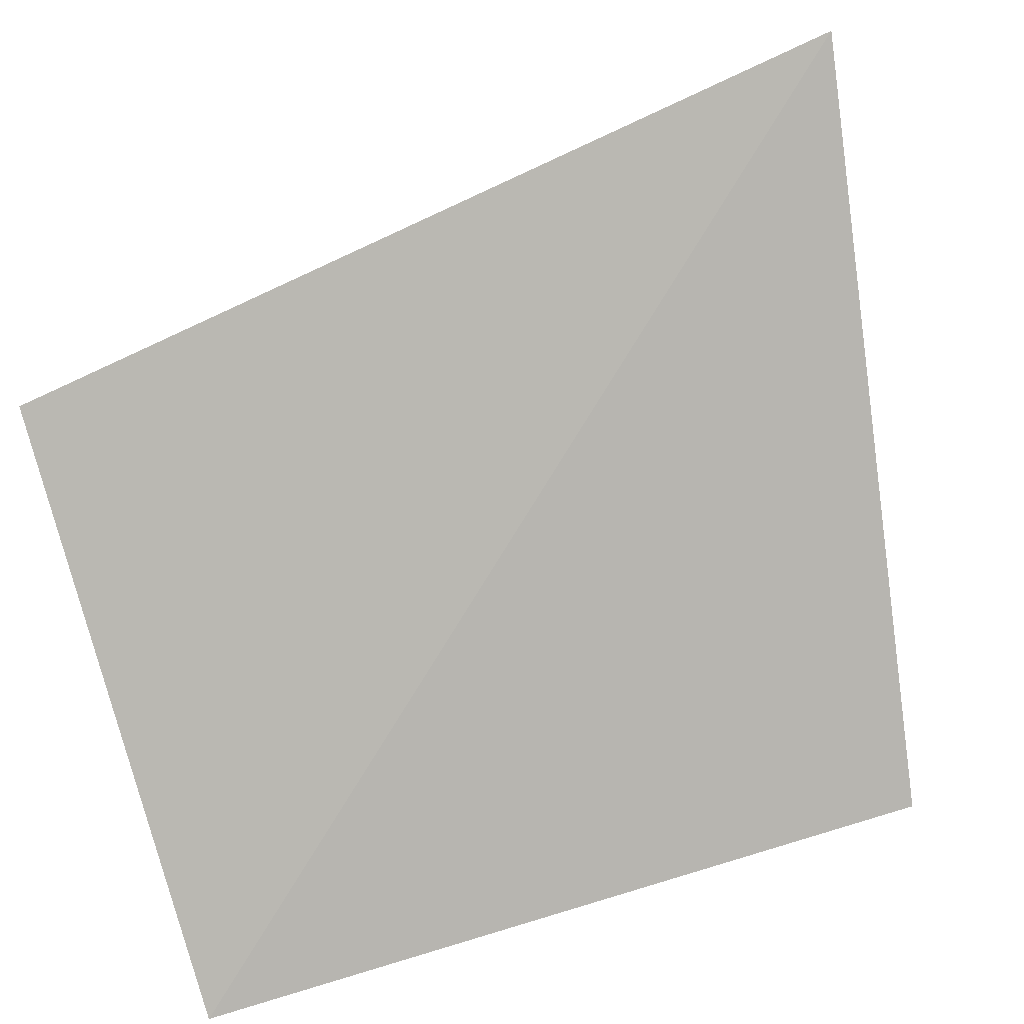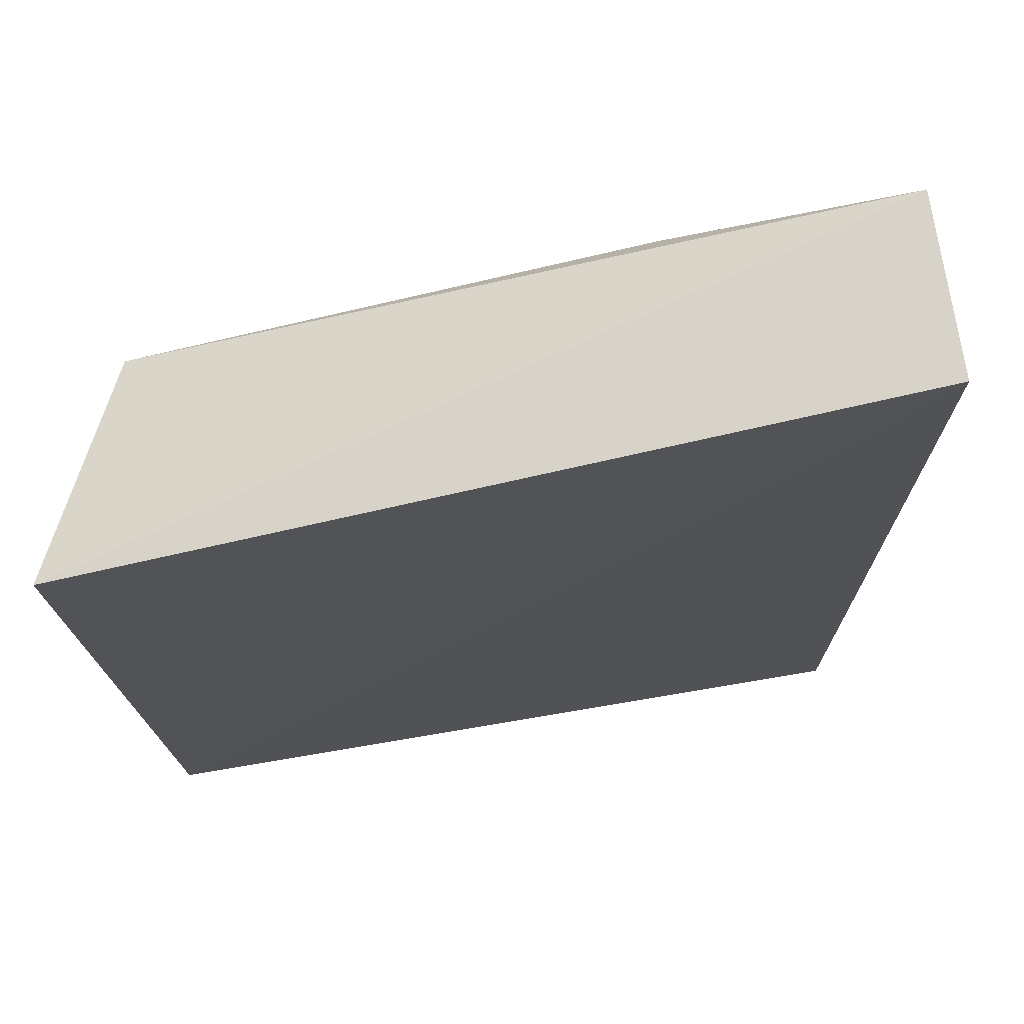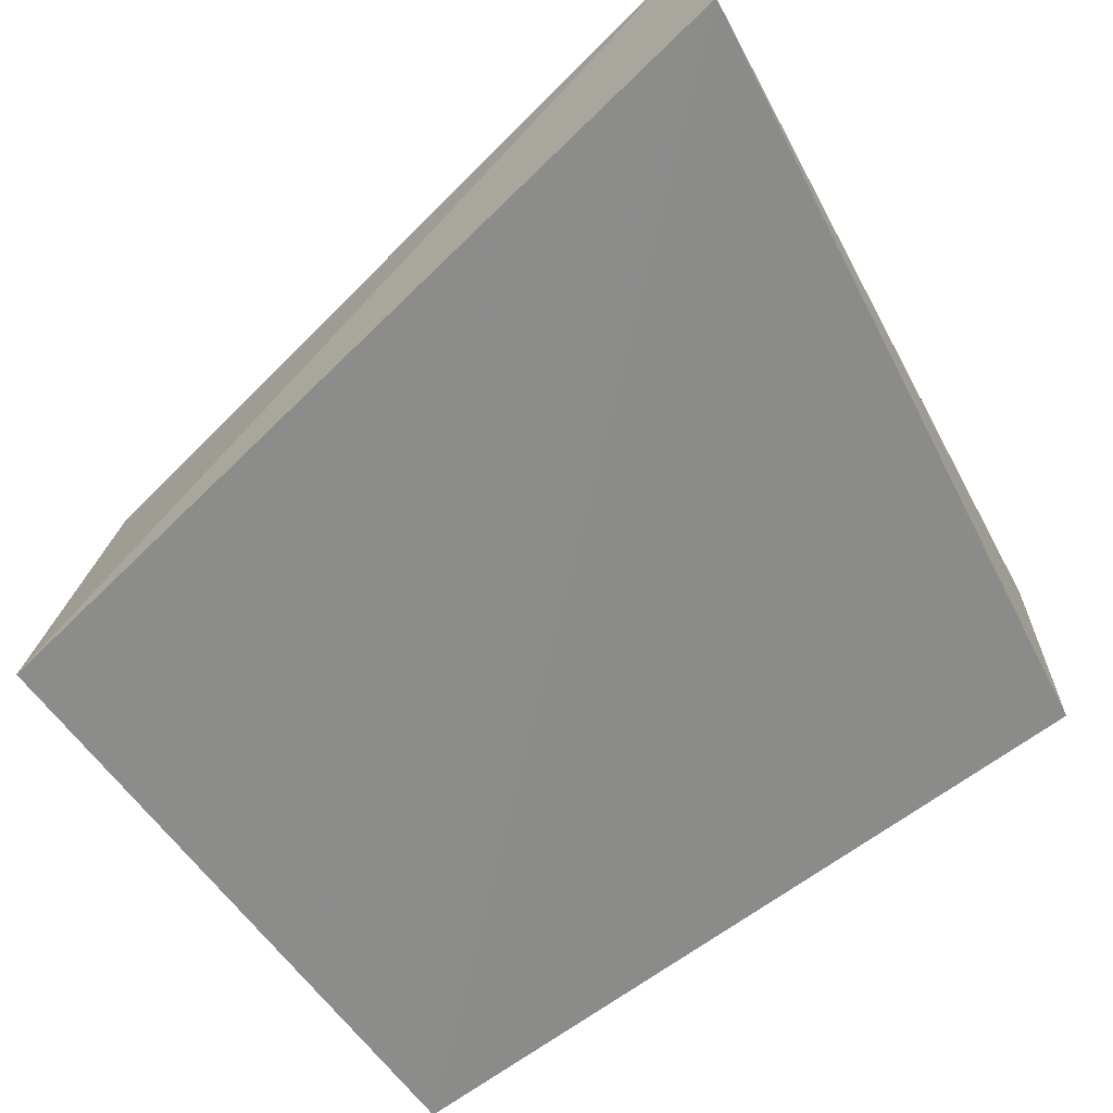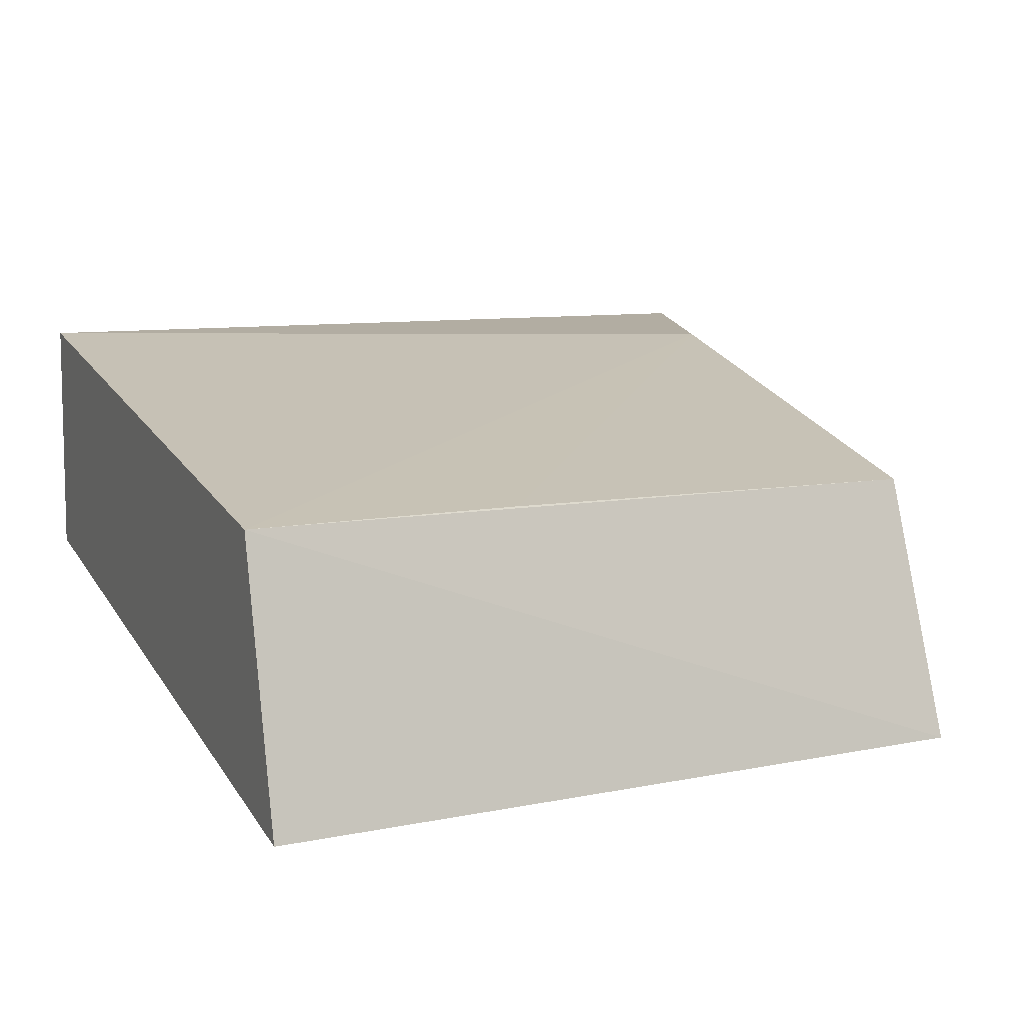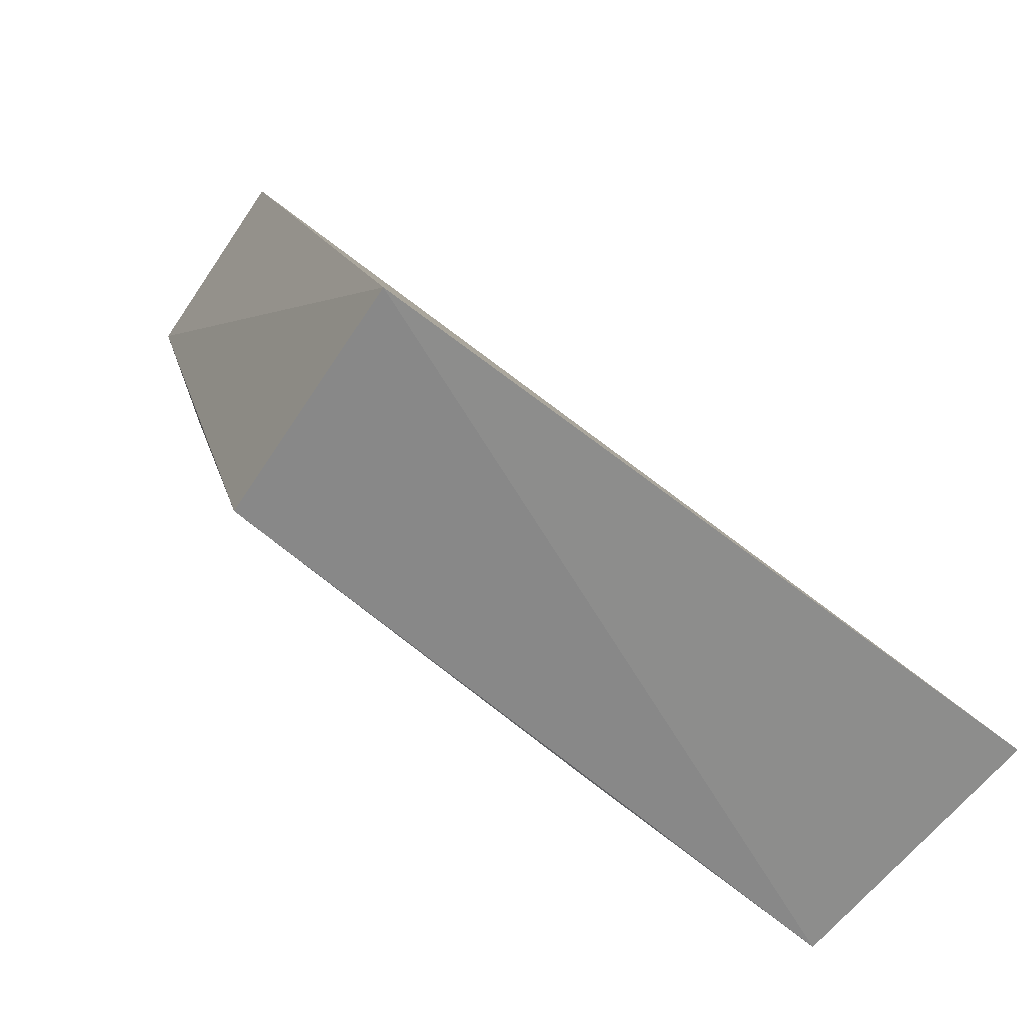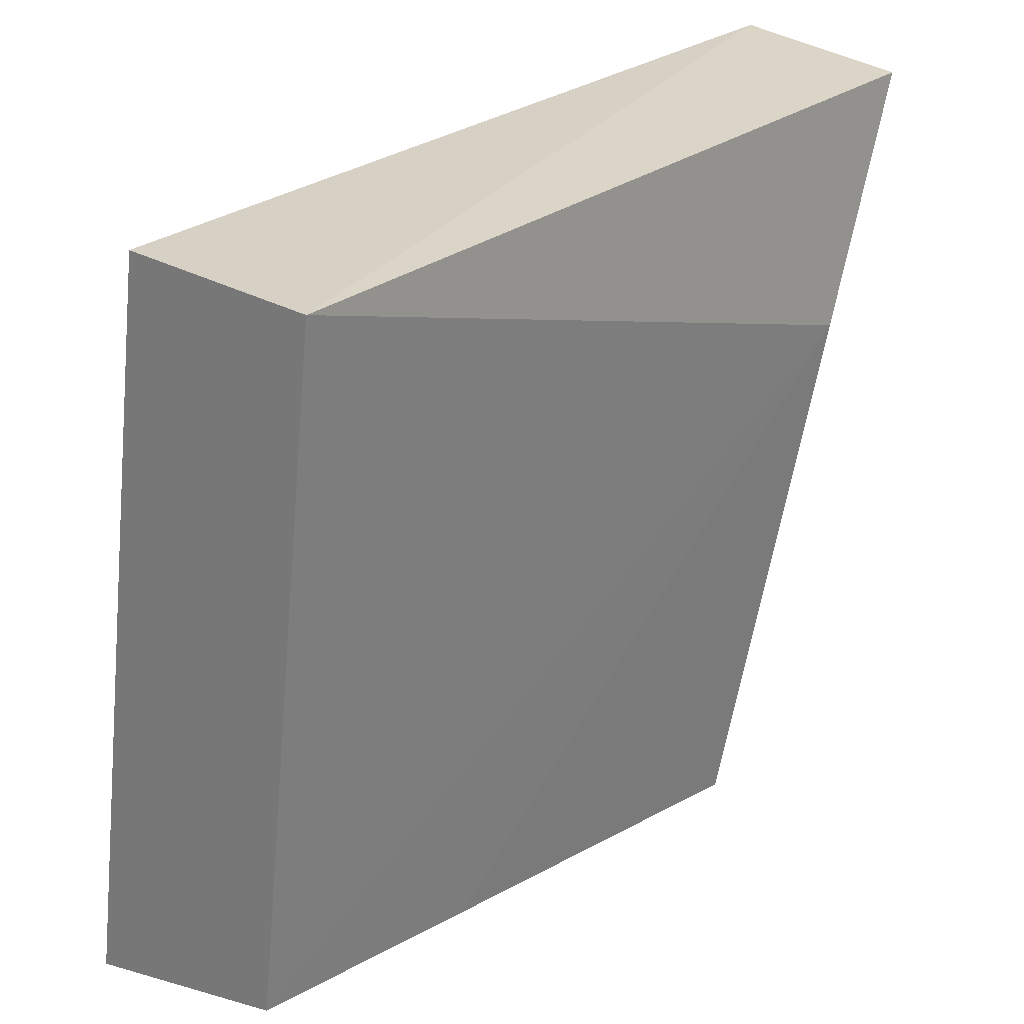
<metadata>
{"format":"obj","ext":"obj","renderer":"f3d","projection":"perspective","resolution":1024,"background":"white","views":[{"elev":-78.7,"azim":-75.5,"up":"+Y"},{"elev":-21.1,"azim":-85.3,"up":"+Y"},{"elev":-58.6,"azim":-56.0,"up":"+Y"},{"elev":11.4,"azim":156.4,"up":"+Y"},{"elev":-77.5,"azim":-37.9,"up":"+Z"},{"elev":21.2,"azim":135.3,"up":"+Z"}]}
</metadata>
<code>
v 0.01329 0.05673 0.2653
v 0.0133 0.04988 0.2193
v 0.01329 0.06551 0.2232
v -0.03459 0.06963 0.27
v -0.03547 0.0576 0.2713
v -0.02643 0.05086 0.2189
v 0.01327 0.07095 0.2648
v -0.02537 0.06528 0.223
v -0.0293 0.06989 0.2551
v -0.001848 0.06552 0.2232
f 1 2 3
f 5 2 1
f 6 3 2
f 6 5 4
f 6 2 5
f 7 1 3
f 7 5 1
f 7 4 5
f 8 6 4
f 8 3 6
f 9 7 3
f 9 8 4
f 9 4 7
f 10 9 3
f 10 3 8
f 10 8 9

</code>
